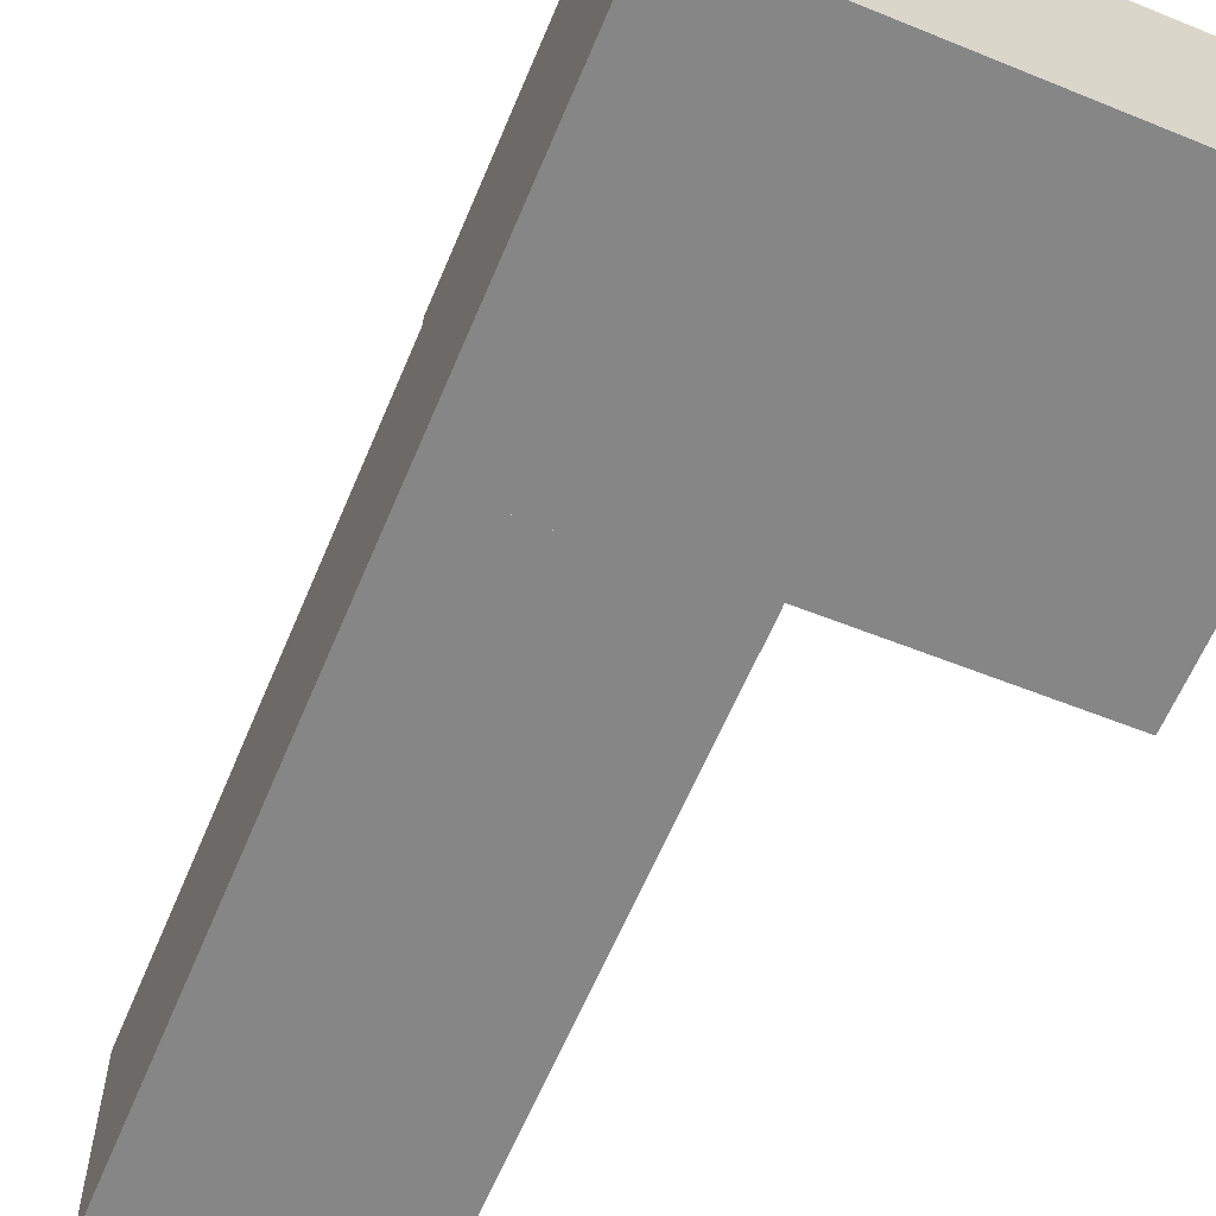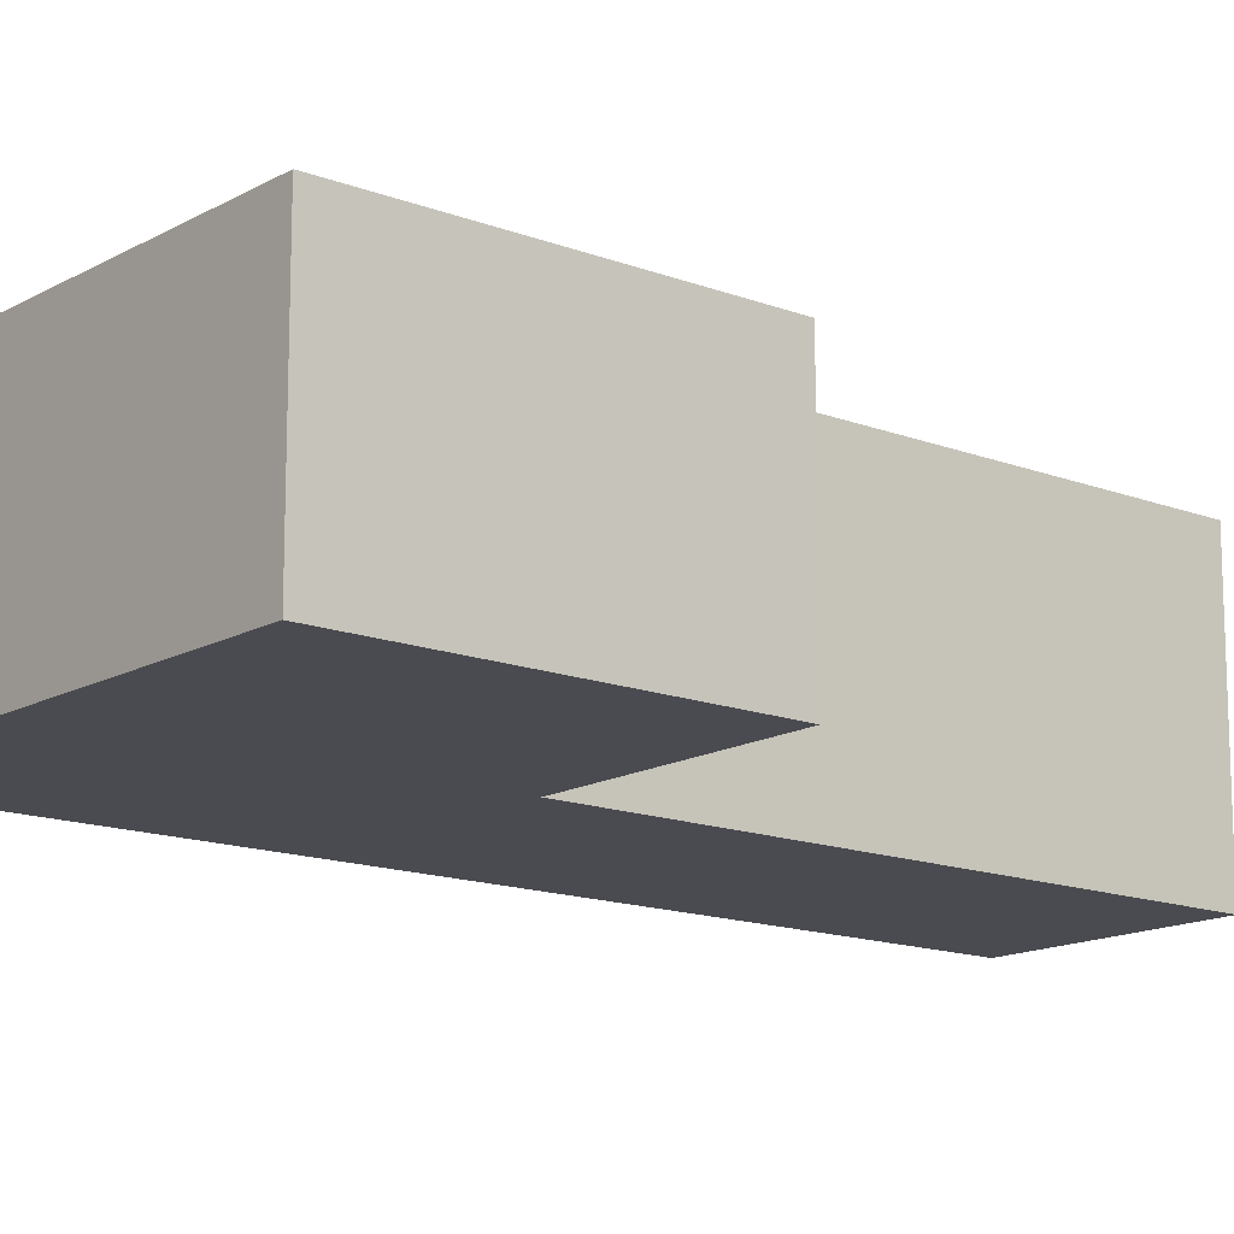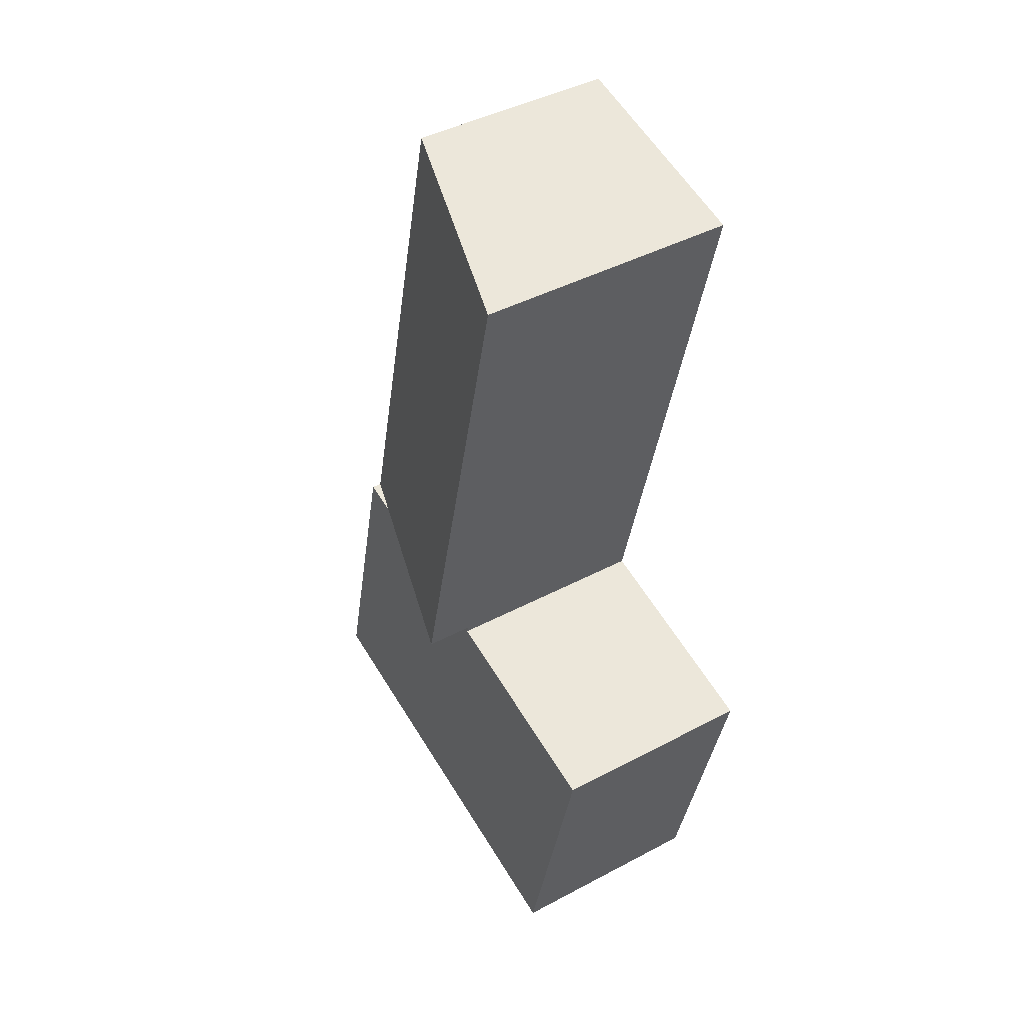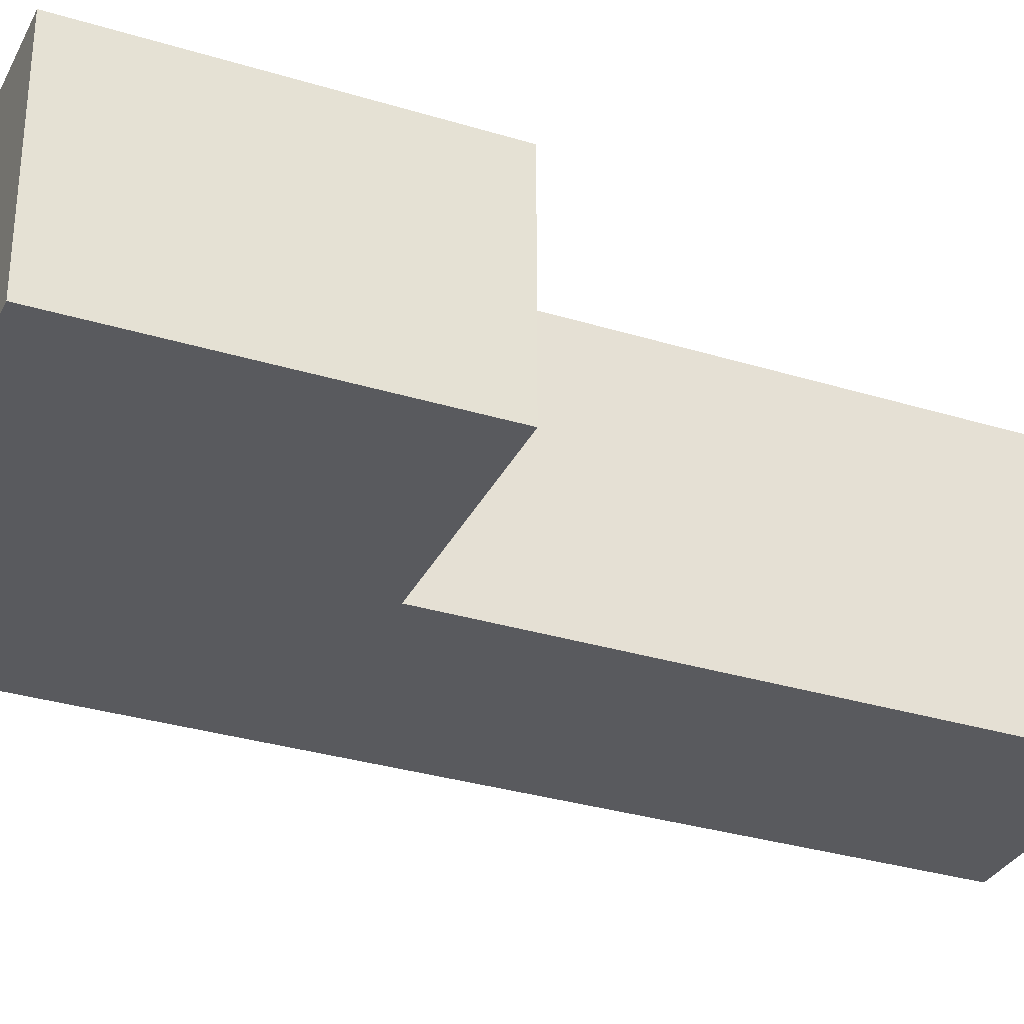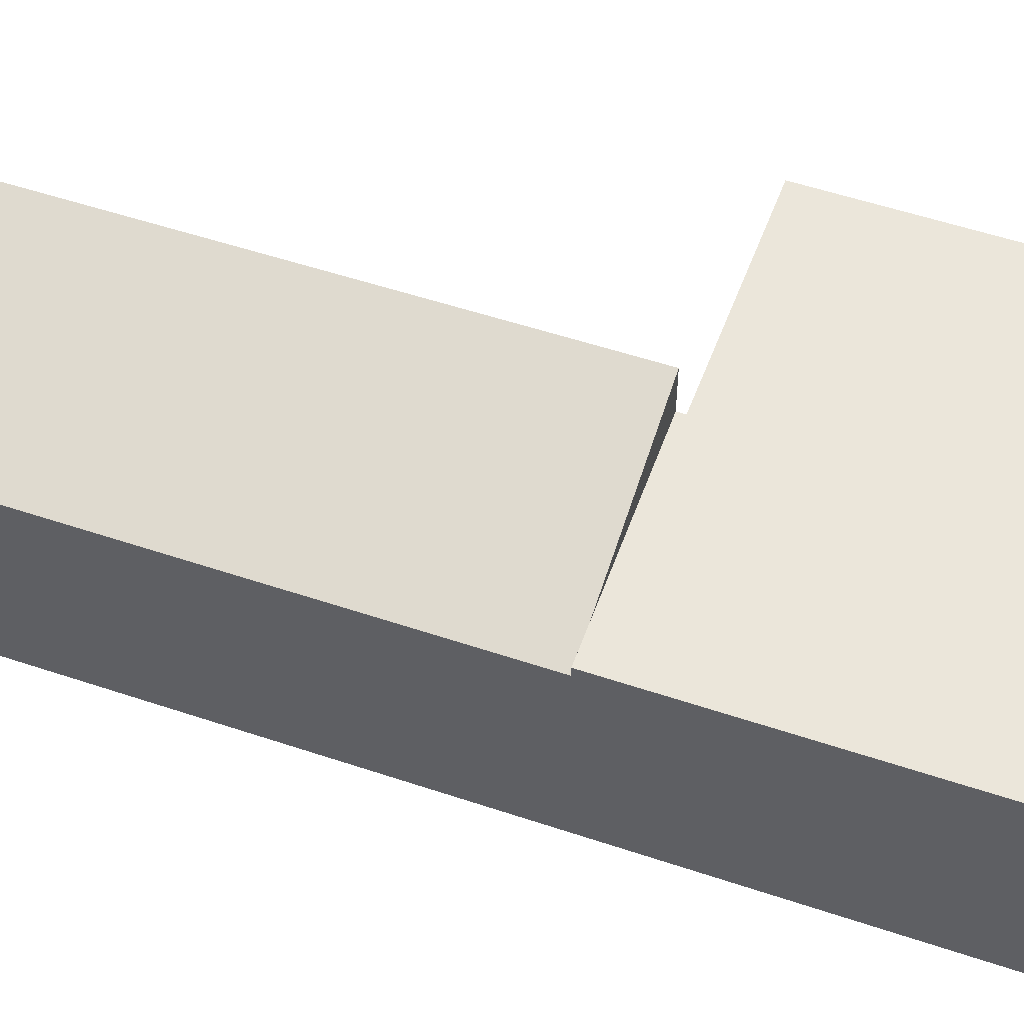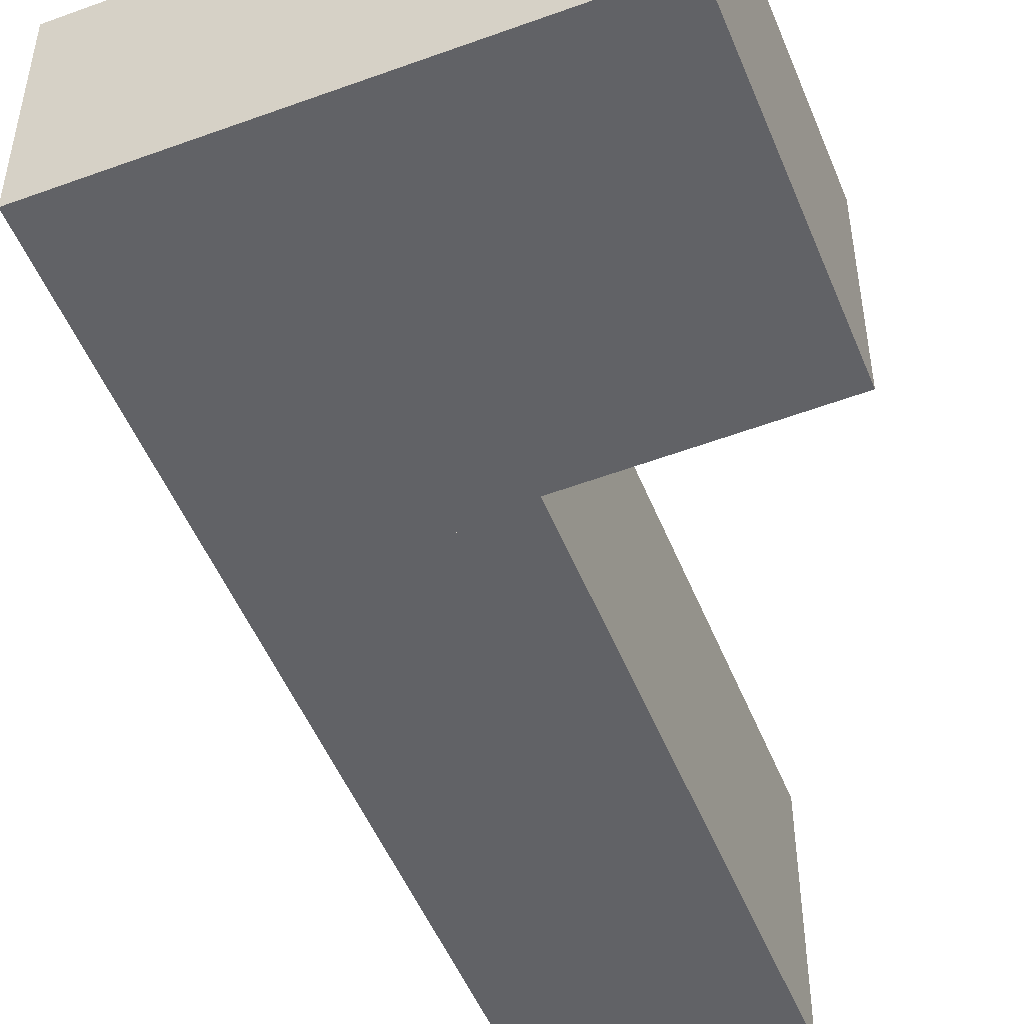
<metadata>
{"format":"obj","ext":"obj","renderer":"f3d","projection":"perspective","resolution":1024,"background":"white","views":[{"elev":-62.0,"azim":143.9,"up":"+Y"},{"elev":-14.6,"azim":-143.2,"up":"+Y"},{"elev":43.0,"azim":-122.3,"up":"+Z"},{"elev":-31.8,"azim":-126.8,"up":"+Y"},{"elev":54.7,"azim":96.1,"up":"+Y"},{"elev":-50.7,"azim":-171.7,"up":"+Y"}]}
</metadata>
<code>
v  0 2.967 1.817e-16
v  4.008 2.967 -3.678
v  1.051 2.967 -4.386
v  7.073 2.967 -2.944
v  2.949 2.967 0.746
v  3.042 2.967 0.77
v  5.989 2.967 1.585
v  3.017 2.967 0.874
v  5.49 2.967 1.466
v  3.017 -5.352e-17 0.874
v  5.989 -9.705e-17 1.585
v  5.49 -8.977e-17 1.466
v  0 0 0
v  2.949 -4.568e-17 0.746
v  3.042 -4.715e-17 0.77
v  7.073 1.803e-16 -2.944
v  4.008 2.252e-16 -3.678
v  1.051 2.686e-16 -4.386
v  4.178 2.832 9.149
v  3.017 3.635 0.874
v  1.225 3.63 8.442
v  5.989 2.832 1.585
v  1.225 -5.169e-16 8.442
v  4.178 -5.602e-16 9.149
g defaultobject
f 1 2 3
f 2 1 4
f 4 1 5
f 4 5 6
f 4 6 7
f 7 6 8
f 7 8 9
f 10 9 8
f 9 10 7
f 7 10 11
f 11 10 12
f 13 5 1
f 5 13 14
f 5 14 6
f 6 14 15
f 11 4 7
f 4 11 16
f 16 2 4
f 2 16 17
f 2 17 3
f 3 17 18
f 18 1 3
f 1 18 13
f 15 8 6
f 8 15 10
f 17 13 18
f 13 17 16
f 13 16 14
f 14 16 15
f 15 16 11
f 15 11 10
f 10 11 12
f 19 20 21
f 20 19 9
f 9 19 22
f 9 10 20
f 10 9 22
f 10 22 11
f 10 11 12
f 10 21 20
f 21 10 23
f 23 19 21
f 19 23 24
f 24 22 19
f 22 24 11
f 12 23 10
f 23 12 11
f 23 11 24

</code>
